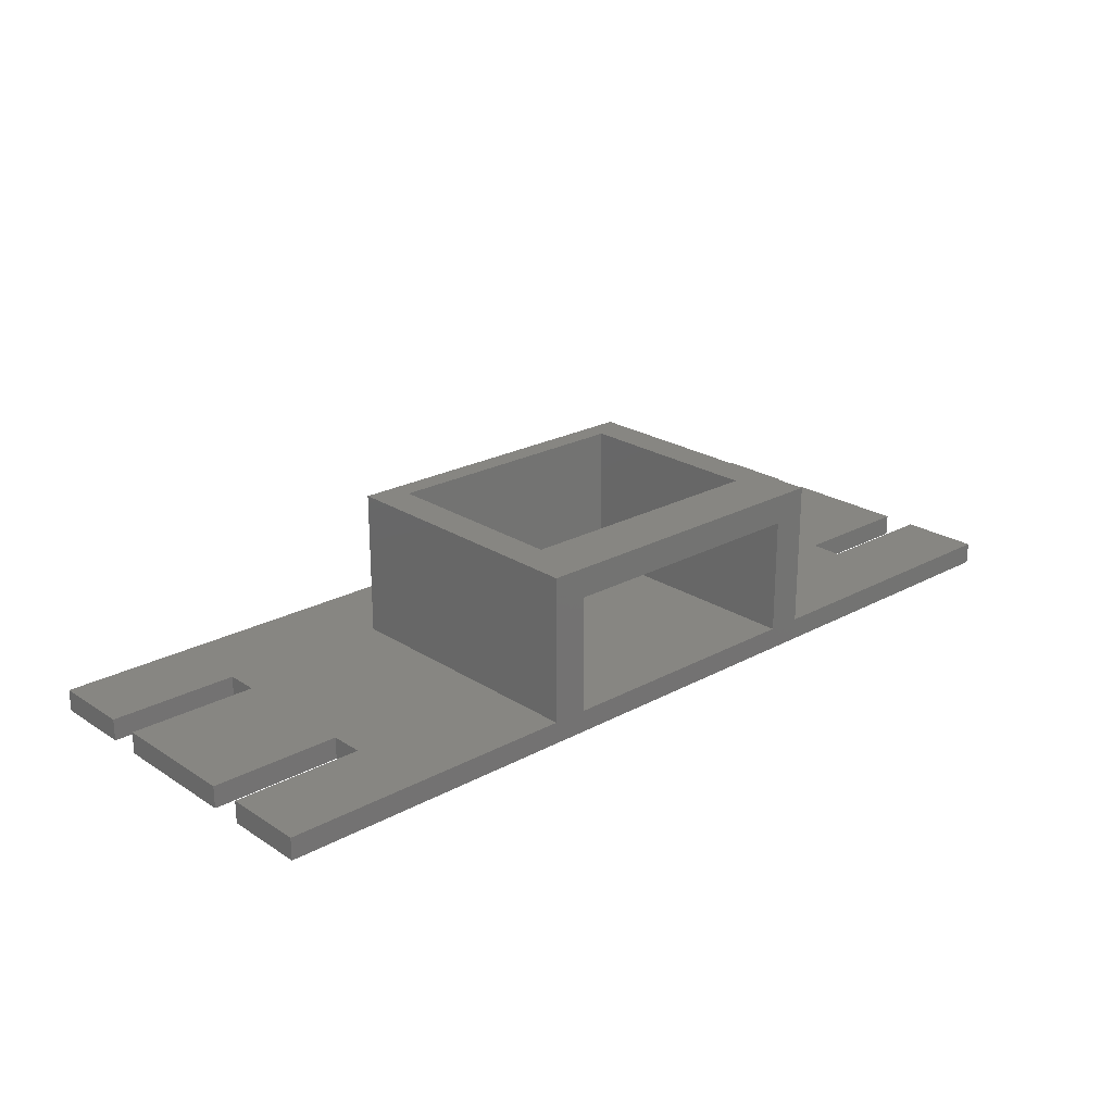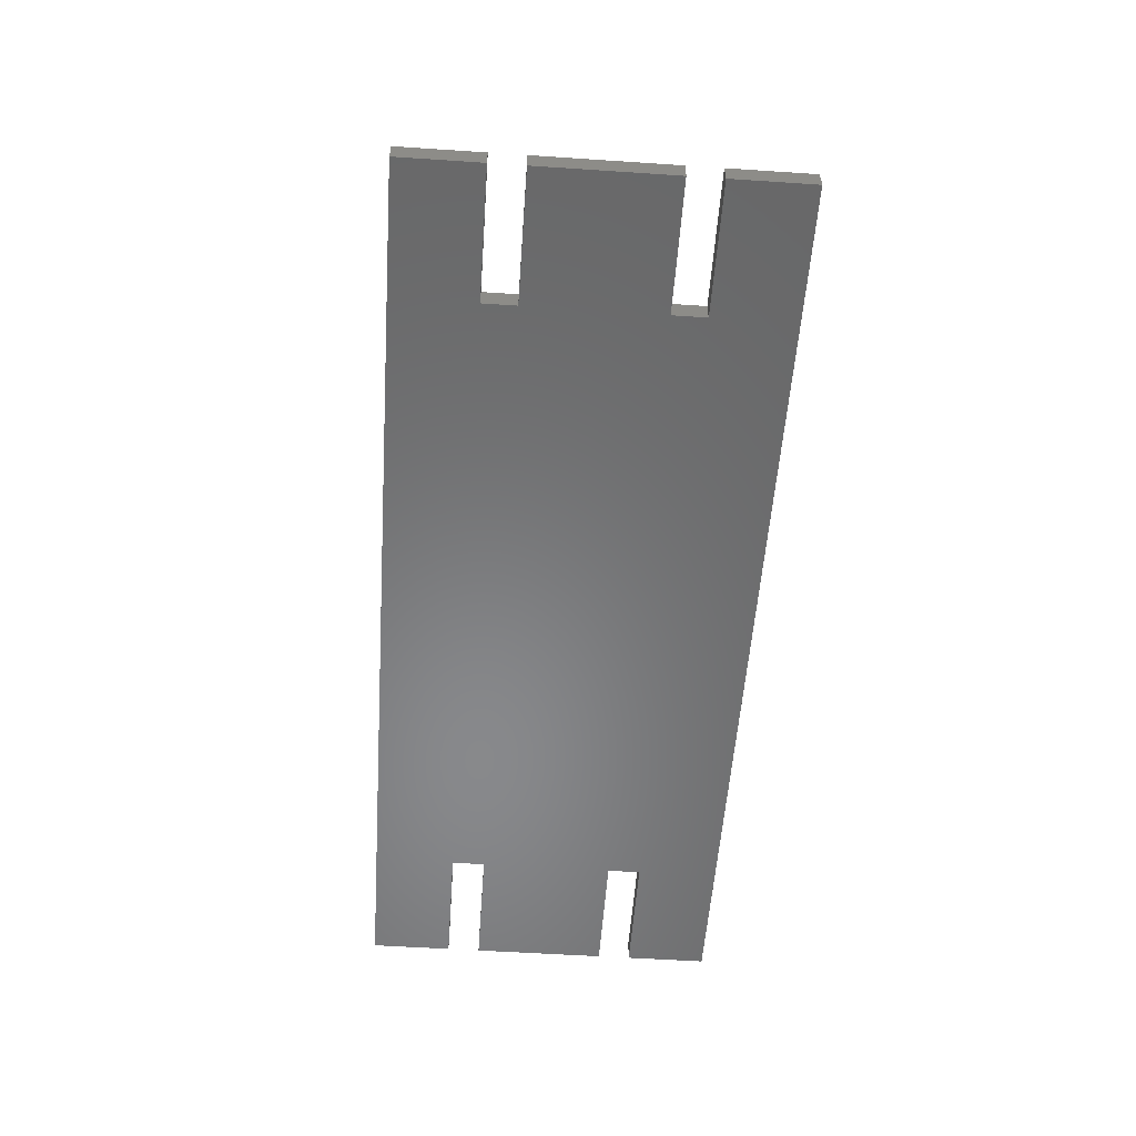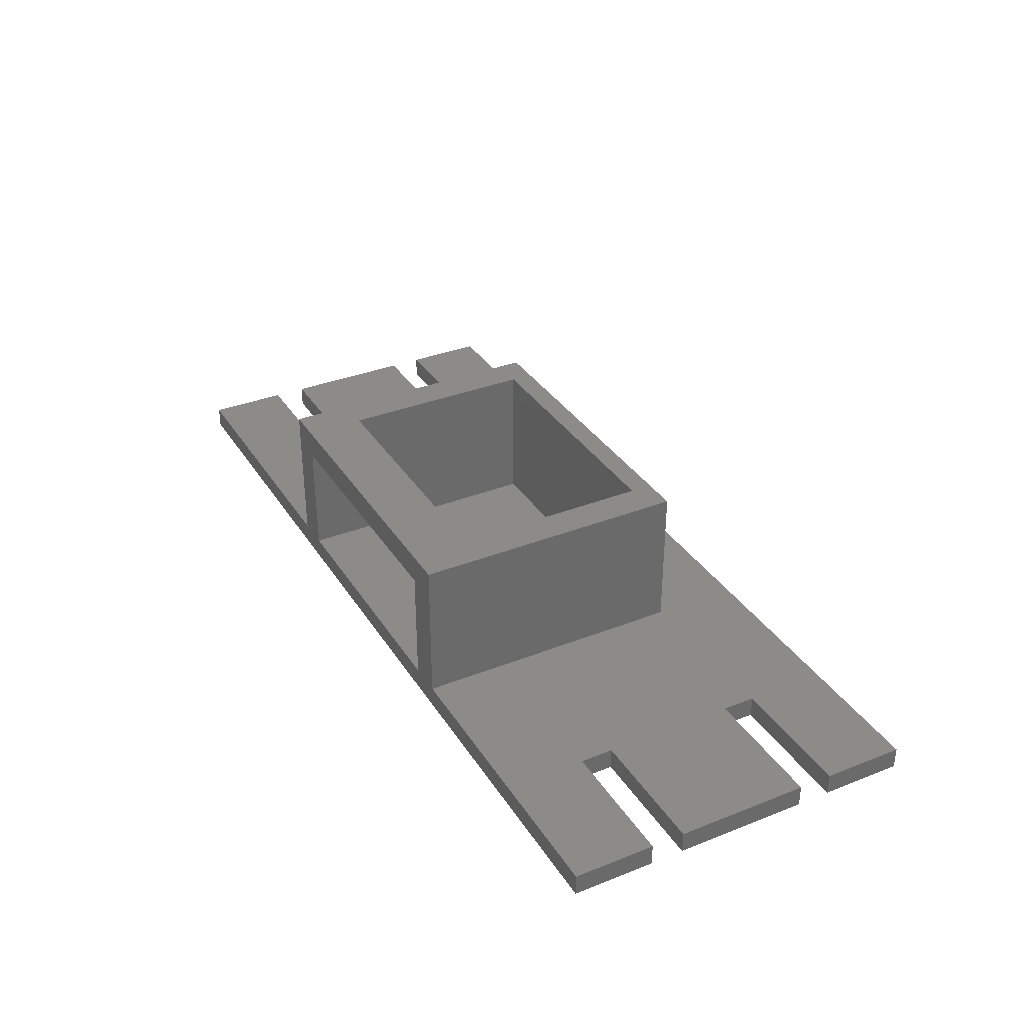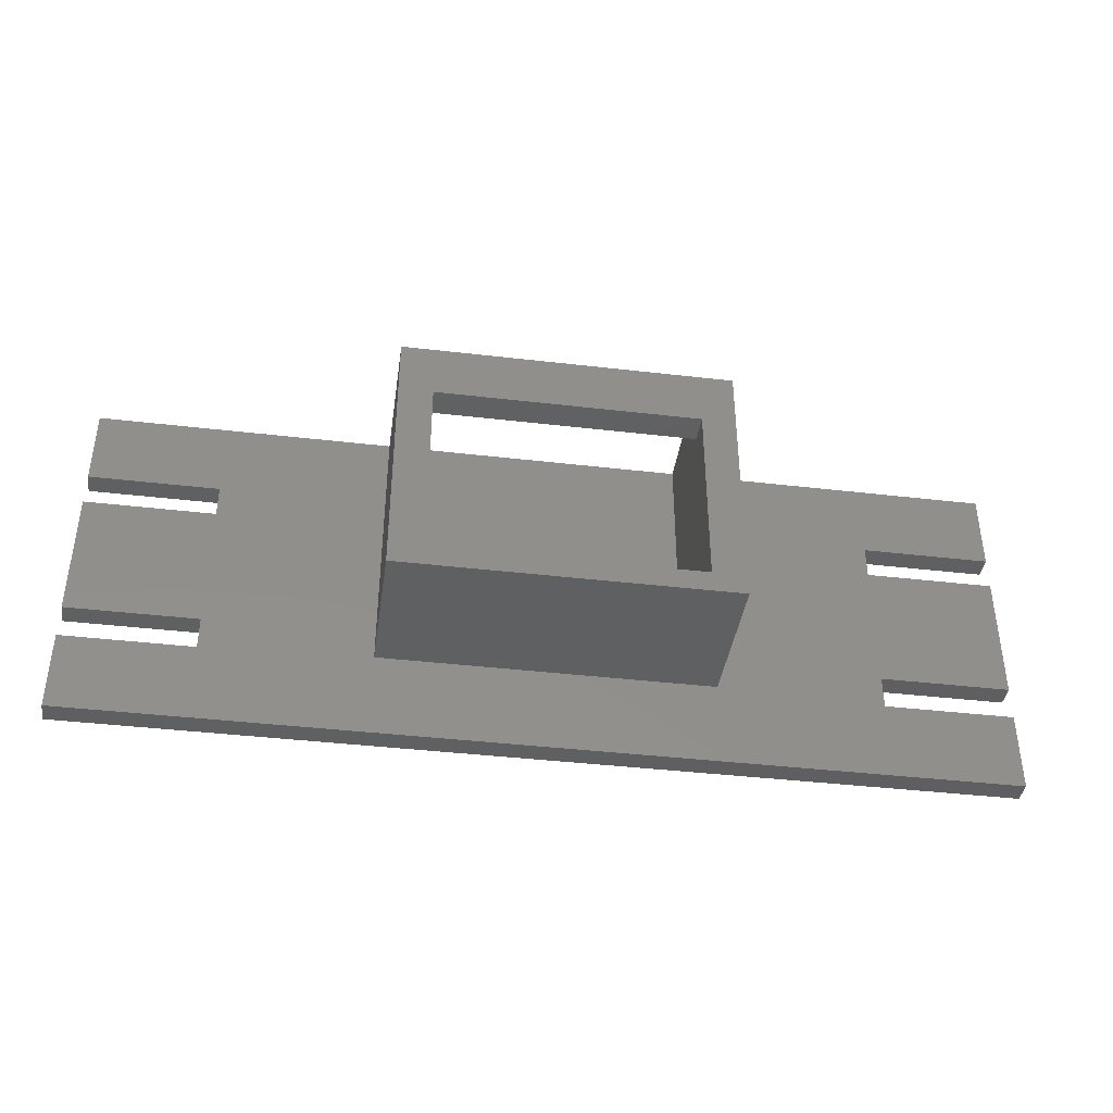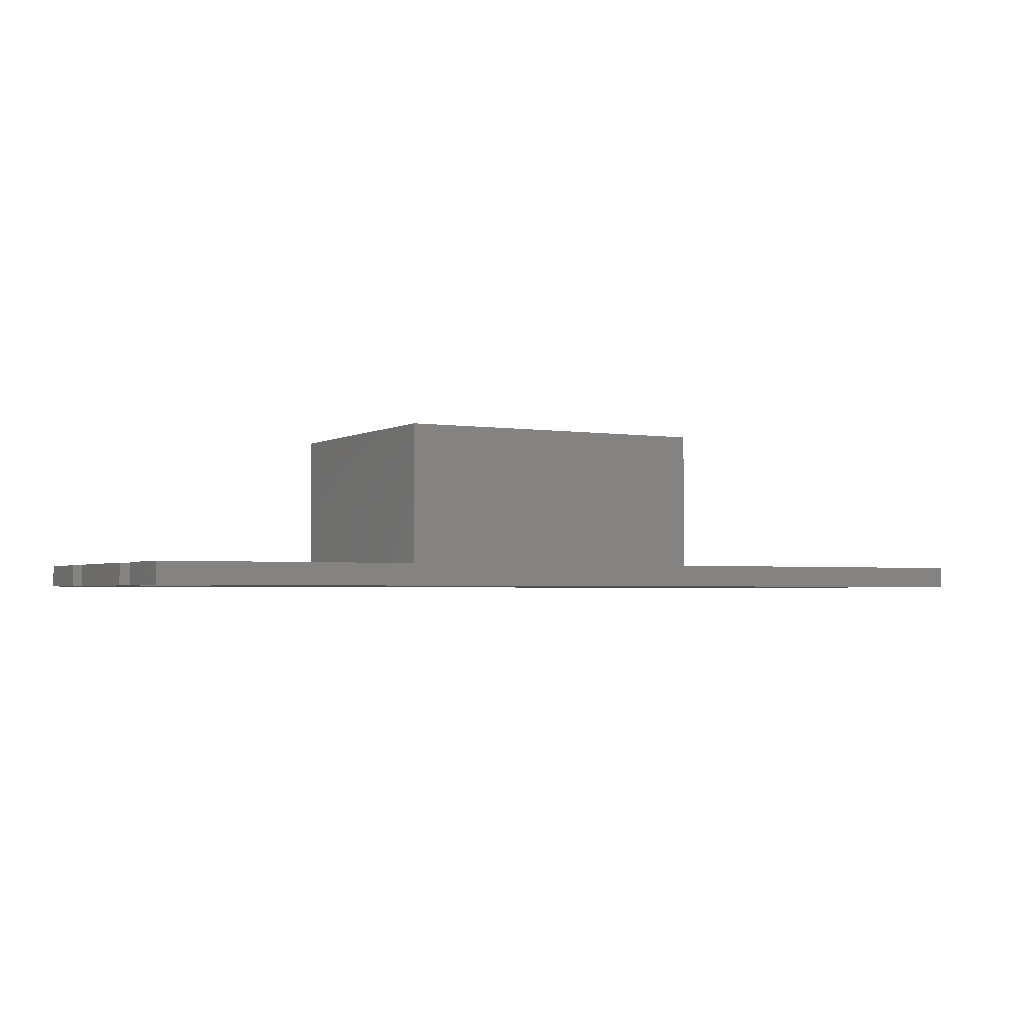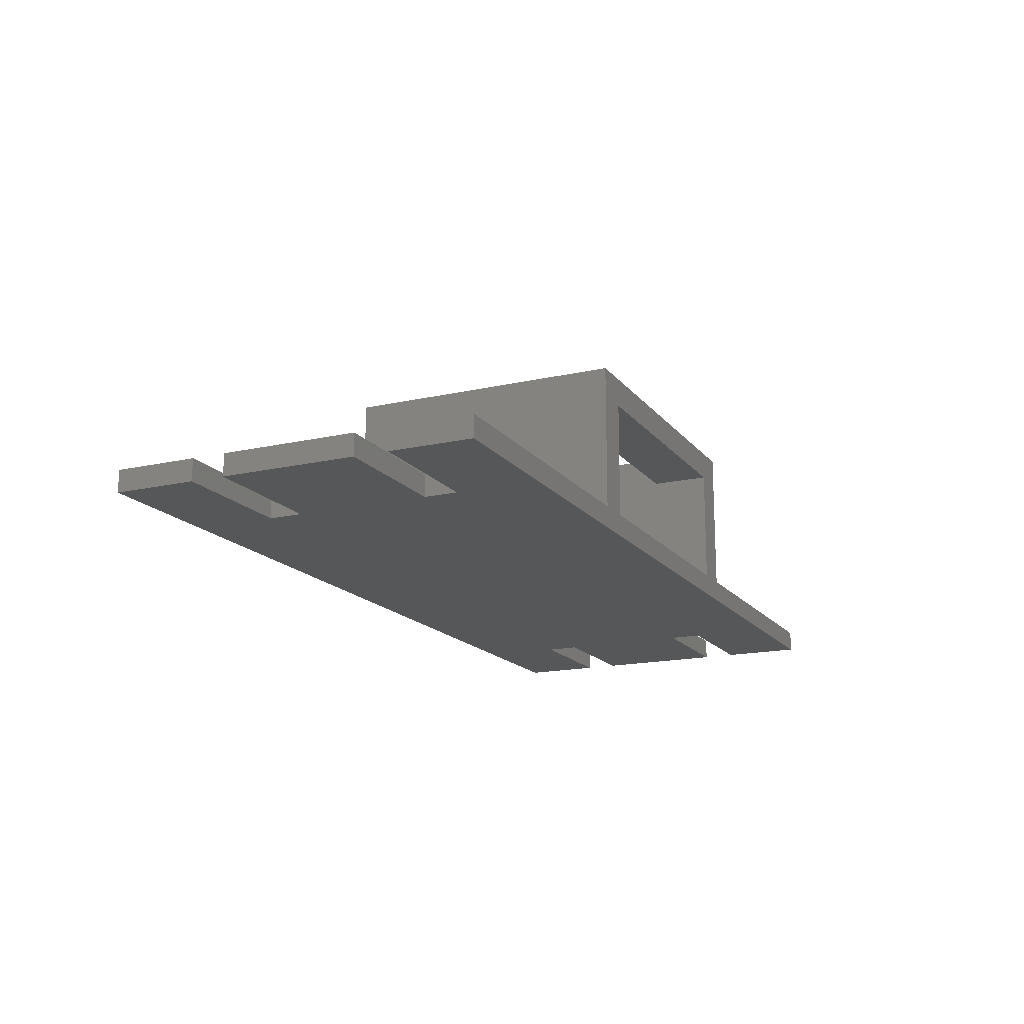
<metadata>
{"format":"stl","ext":"stl","renderer":"f3d","projection":"perspective","resolution":1024,"background":"white","views":[{"elev":23.0,"azim":137.4,"up":"+Z"},{"elev":-55.0,"azim":86.0,"up":"+Z"},{"elev":34.2,"azim":-118.0,"up":"+Z"},{"elev":-40.1,"azim":-8.2,"up":"+Y"},{"elev":-2.7,"azim":-28.9,"up":"+Z"},{"elev":-16.5,"azim":115.0,"up":"+Z"}]}
</metadata>
<code>
# stl→obj: 61 verts, 122 faces
v 56 17.1 0
v 65 17.1 -1.5
v 56 17.1 -1.5
v 65 17.1 0
v 44.5 25 0
v 44.5 6 10
v 44.5 6 0
v 44.5 25 10
v 21.5 25 10
v 23.85 25 0
v 21.5 25 0
v 23.85 25 8
v 42.15 25 8
v 42.15 25 0
v 42.15 25 10
v 1 25 0
v 65 25 -1.5
v 1 25 -1.5
v 65 25 0
v 65 7.9 0
v 65 7.9 -1.5
v 1 19.4 -1.5
v 1 19.4 0
v 56 19.4 -1.5
v 56 19.4 0
v 56 7.9 -1.5
v 56 7.9 0
v 42.15 7.5 0
v 23.85 7.5 0
v 1 5.6 0
v 10 5.6 -1.5
v 1 5.6 -1.5
v 10 5.6 0
v 10 19.4 0
v 10 17.1 -1.5
v 10 17.1 0
v 10 19.4 -1.5
v 42.15 21 10
v 42.15 7.5 10
v 42.15 21 8
v 1 17.1 0
v 1 17.1 -1.5
v 56 5.6 0
v 56 5.6 -1.5
v 10 7.9 -1.5
v 65 19.4 -1.5
v 65 0 -1.5
v 1 0 -1.5
v 65 5.6 -1.5
v 1 7.9 -1.5
v 23.85 21 8
v 65 0 0
v 1 0 0
v 23.85 7.5 10
v 23.85 21 10
v 21.5 6 0
v 21.5 6 10
v 10 7.9 0
v 1 7.9 0
v 65 5.6 0
v 65 19.4 0
f 1 2 3
f 2 1 4
f 5 6 7
f 6 5 8
f 9 10 11
f 10 9 12
f 12 9 13
f 13 5 14
f 5 13 8
f 8 13 9
f 8 9 15
f 16 17 18
f 17 16 19
f 19 16 11
f 19 11 10
f 19 10 14
f 19 14 5
f 2 20 21
f 20 2 4
f 16 22 23
f 22 16 18
f 24 1 3
f 1 24 25
f 20 26 21
f 26 20 27
f 28 10 29
f 10 28 14
f 30 31 32
f 31 30 33
f 34 35 36
f 35 34 37
f 38 28 39
f 28 38 40
f 28 40 14
f 14 40 13
f 41 35 42
f 35 41 36
f 26 43 44
f 43 26 27
f 17 22 18
f 22 17 37
f 37 17 35
f 35 17 45
f 45 17 31
f 31 17 24
f 31 24 3
f 24 17 46
f 3 26 44
f 26 3 2
f 26 2 21
f 32 47 48
f 47 32 31
f 47 31 44
f 44 31 3
f 47 44 49
f 35 50 42
f 50 35 45
f 13 51 12
f 51 13 40
f 52 48 47
f 48 52 53
f 34 22 37
f 22 34 23
f 10 54 29
f 54 10 51
f 51 10 12
f 55 54 51
f 6 56 7
f 56 6 57
f 30 48 53
f 48 30 32
f 58 41 59
f 41 58 36
f 36 58 33
f 52 30 53
f 30 52 33
f 33 52 56
f 56 52 7
f 7 52 43
f 7 43 5
f 43 52 60
f 27 1 43
f 1 27 4
f 4 27 20
f 5 25 19
f 25 5 1
f 1 5 43
f 19 25 61
f 34 16 23
f 16 34 11
f 11 34 36
f 11 36 33
f 11 33 56
f 41 50 59
f 50 41 42
f 61 24 46
f 24 61 25
f 54 28 29
f 28 54 39
f 57 54 9
f 54 57 6
f 54 6 39
f 39 6 38
f 38 6 15
f 15 6 8
f 9 55 15
f 55 9 54
f 15 55 38
f 9 56 57
f 56 9 11
f 17 61 46
f 61 17 19
f 58 50 45
f 50 58 59
f 49 52 47
f 52 49 60
f 38 51 40
f 51 38 55
f 43 49 44
f 49 43 60
f 58 31 33
f 31 58 45

</code>
